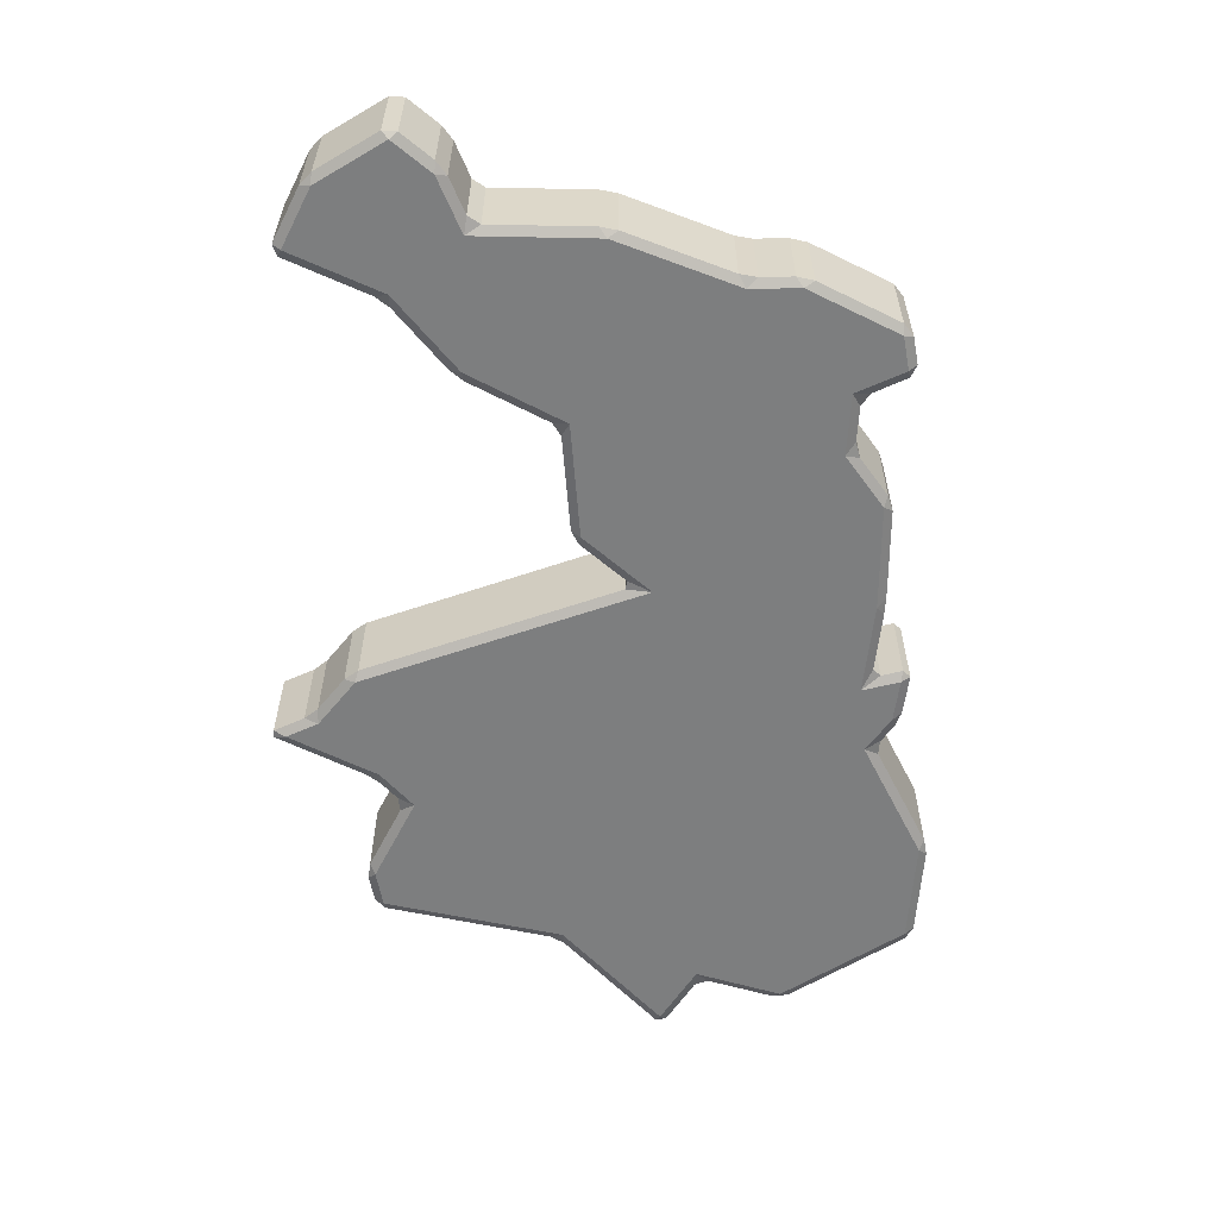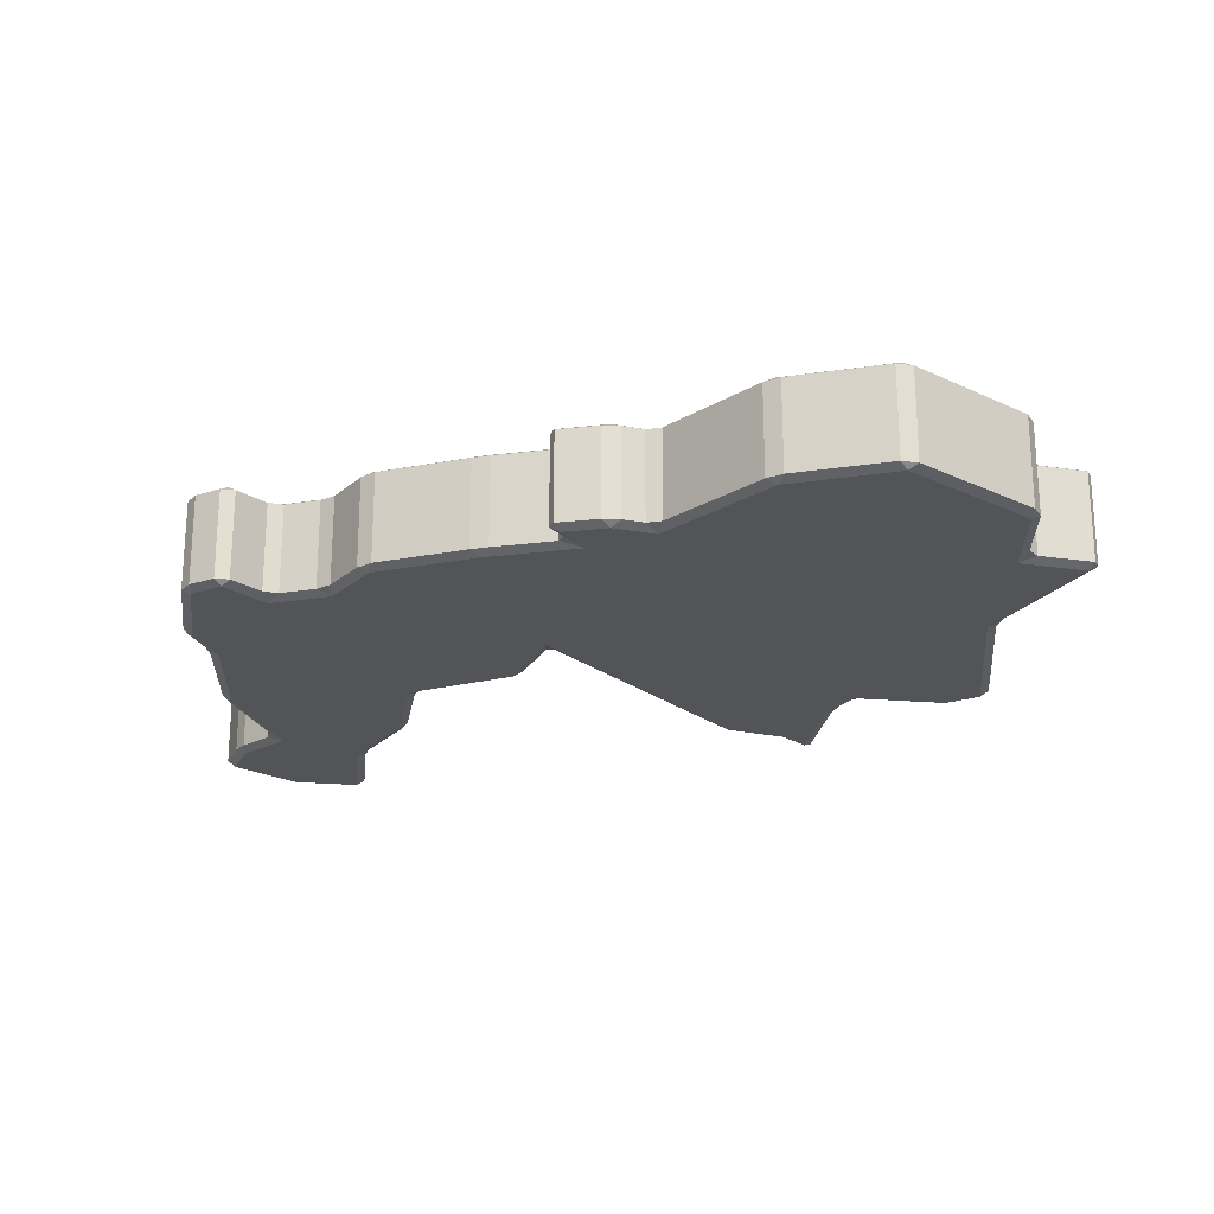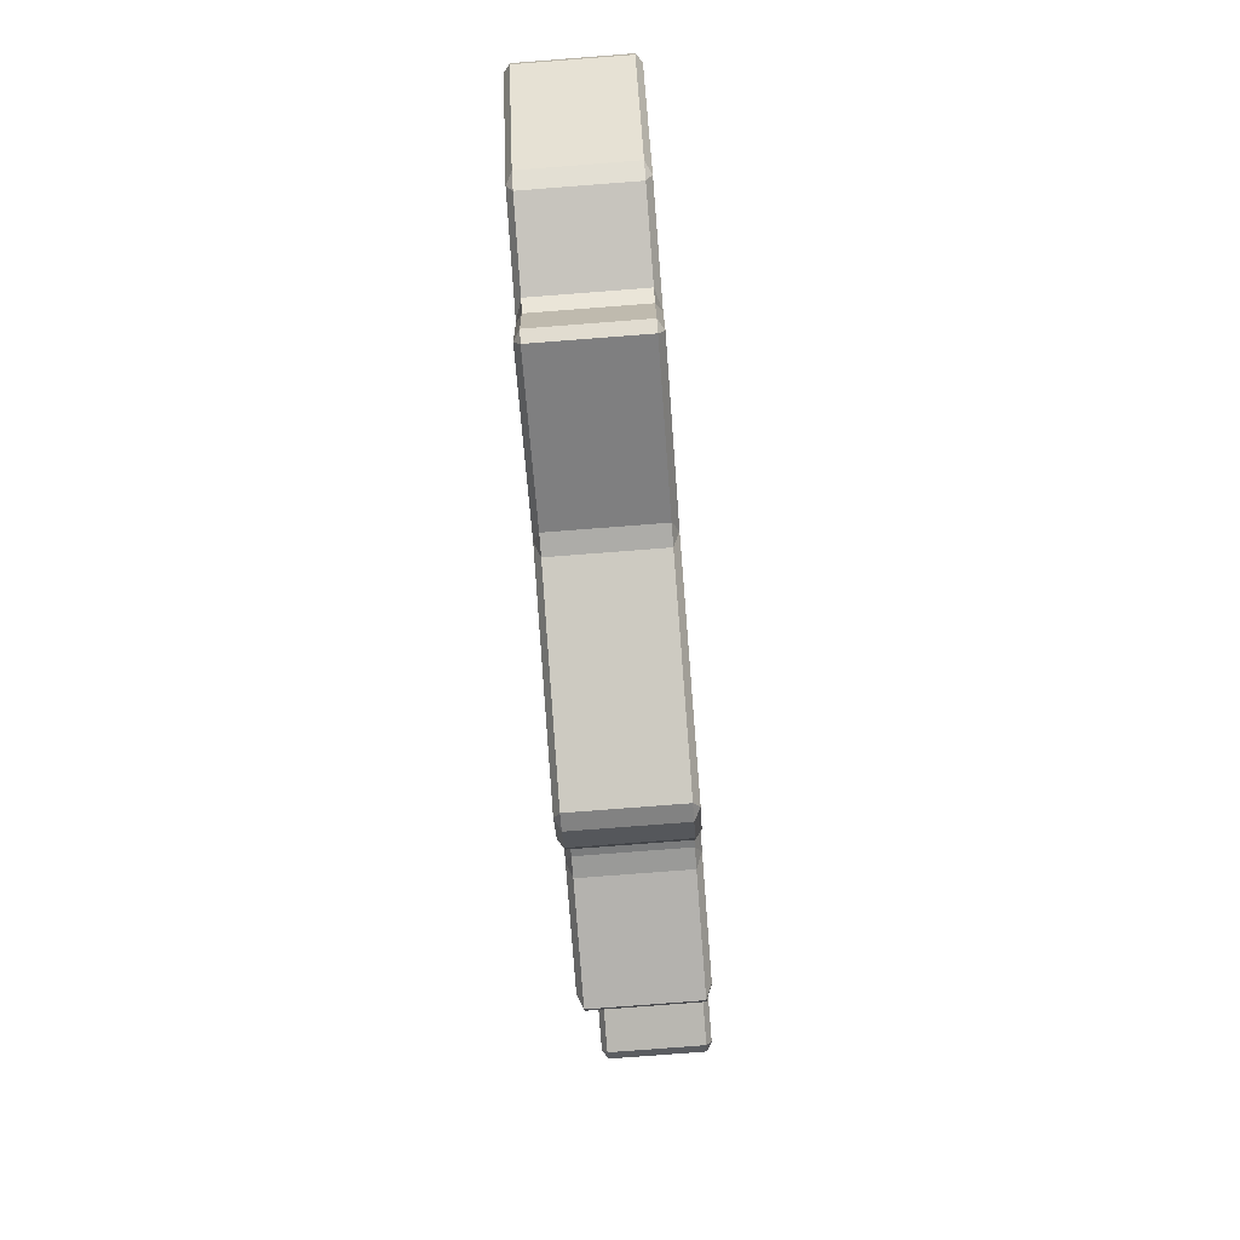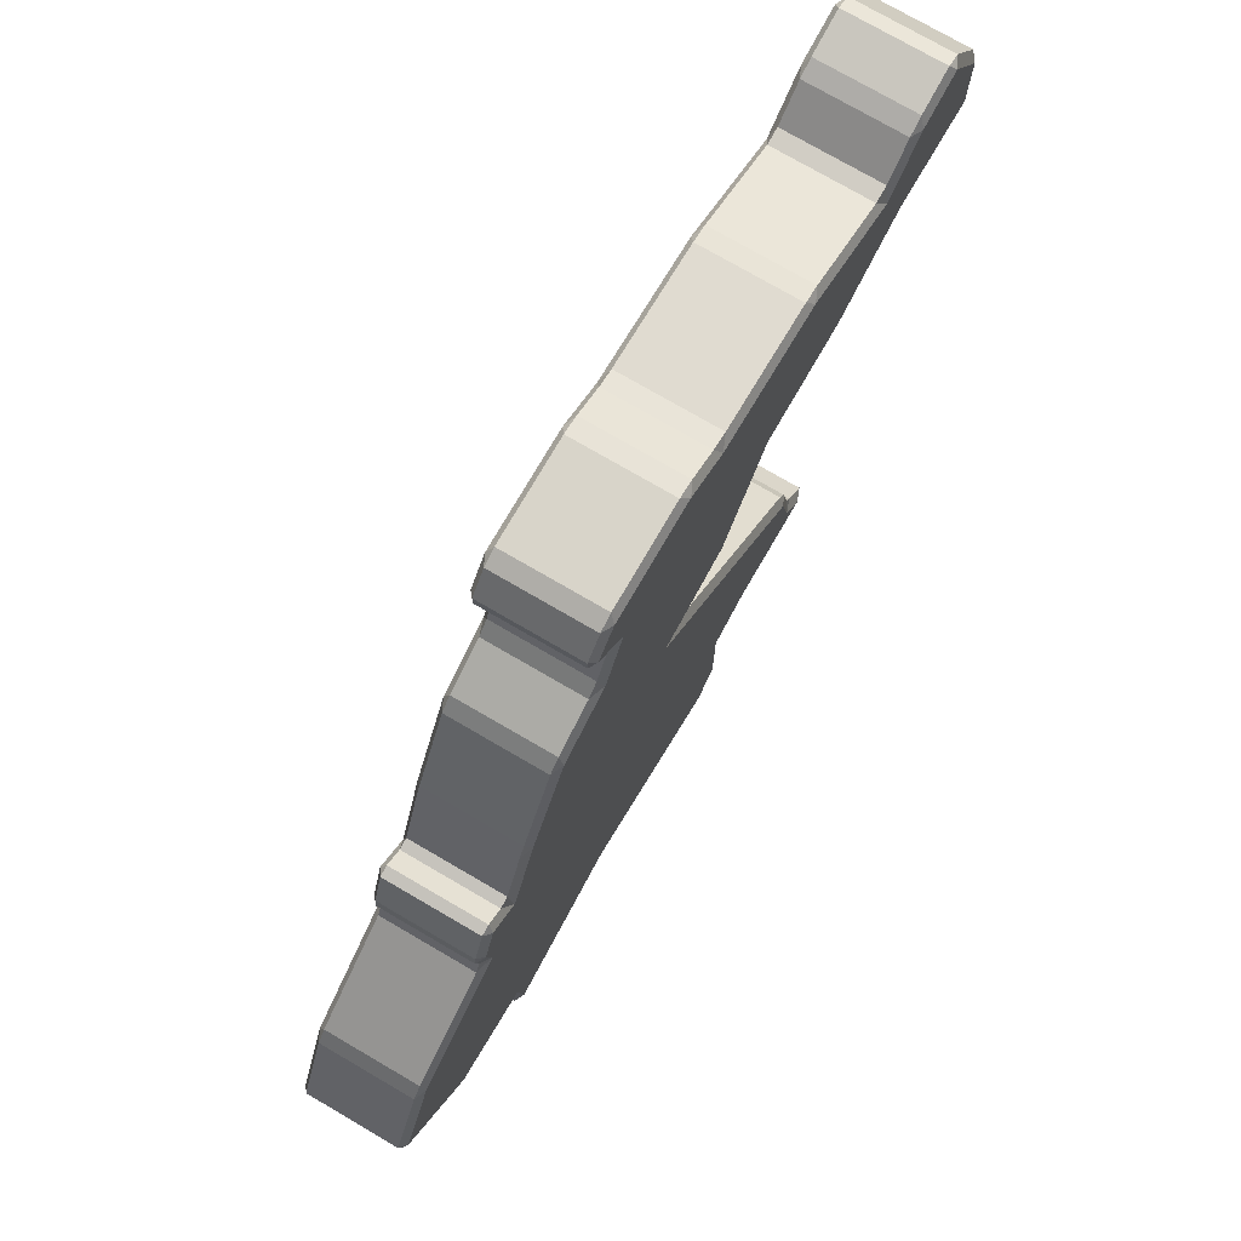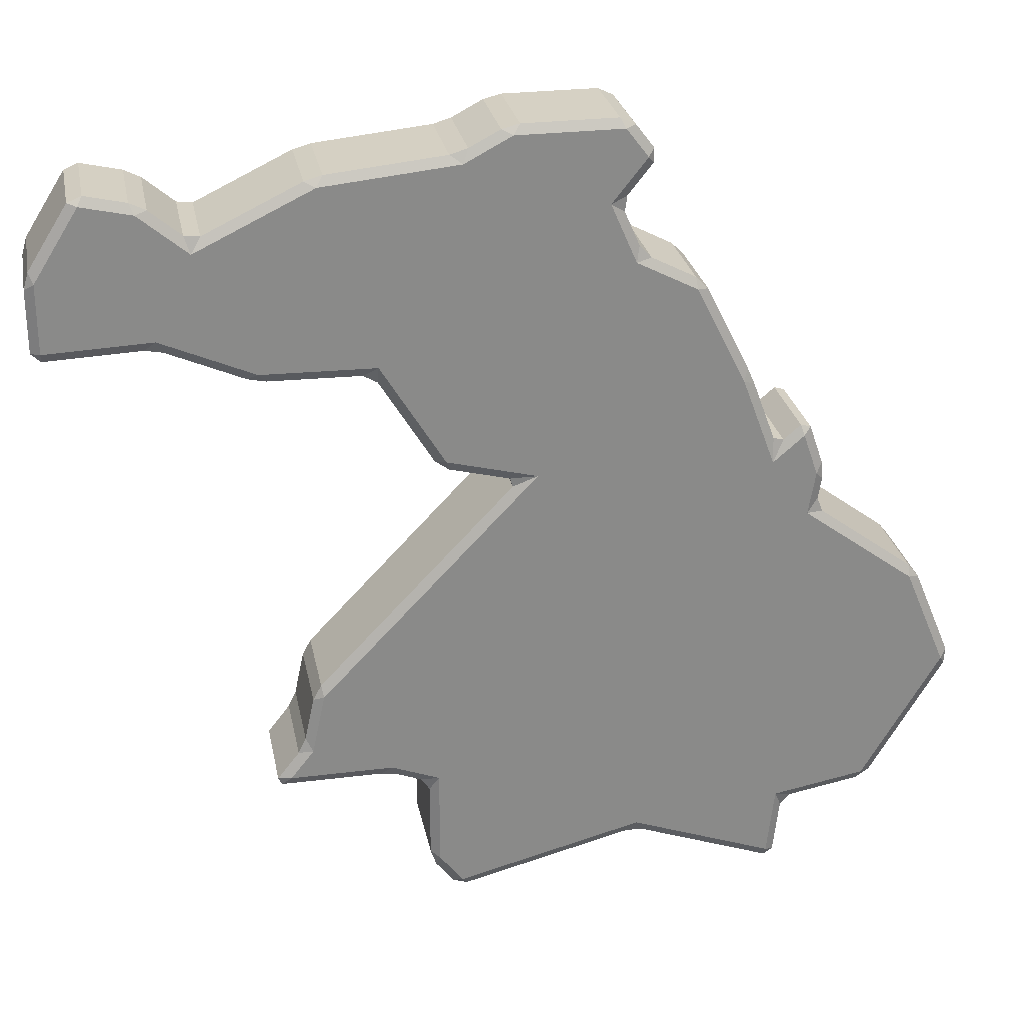
<metadata>
{"format":"obj","ext":"obj","renderer":"f3d","projection":"perspective","resolution":1024,"background":"white","views":[{"elev":-59.3,"azim":-26.8,"up":"+Y"},{"elev":-22.8,"azim":81.8,"up":"+Y"},{"elev":-79.7,"azim":94.4,"up":"+Z"},{"elev":75.5,"azim":120.2,"up":"+Z"},{"elev":27.0,"azim":-11.0,"up":"+Z"}]}
</metadata>
<code>
o Plane.024_Plane.025
v -0.09812 0.3871 -2.722
v -0.1169 0.3686 -2.693
v -0.1494 0.3871 -2.704
v 0.5092 0.3871 -2.568
v 0.5713 0.3871 -2.571
v 0.5425 0.3686 -2.526
v 1.048 0.3871 -2.747
v 1.082 0.3871 -2.726
v 1.051 0.3686 -2.713
v 1.104 0.3871 -2.526
v 1.139 0.3871 -2.488
v 1.077 0.3686 -2.466
v 1.396 0.3871 -2.443
v 1.445 0.3871 -2.409
v 1.408 0.3686 -2.408
v 1.704 0.3871 -1.974
v 1.708 0.3871 -1.916
v 1.685 0.3686 -1.943
v -0.232 0.3871 -2.563
v -0.2122 0.3871 -2.622
v -0.1994 0.3686 -2.585
v -0.232 0.3871 -2.29
v -0.1994 0.3686 -2.235
v -0.2623 0.3871 -2.246
v -0.3433 0.3871 -2.214
v -0.3675 0.3686 -2.17
v -0.4061 0.3871 -2.203
v -0.7659 0.3871 -2.203
v -0.7313 0.3686 -2.17
v -0.7783 0.3871 -2.177
v -0.7006 0.3871 -2.079
v -0.6502 0.3686 -2.067
v -0.6736 0.3871 -2.021
v -0.6401 0.3871 -1.865
v -0.6034 0.3686 -1.849
v -0.6107 0.3871 -1.809
v 0.07599 0.3871 -1.093
v 0.1605 0.3686 -1.052
v 0.067 0.3871 -1.061
v -0.1454 0.3871 -1.007
v -0.156 0.3686 -0.9705
v -0.1938 0.3871 -0.9709
v -0.3803 0.3871 -0.6646
v -0.3787 0.3686 -0.6046
v -0.4297 0.3871 -0.6361
v -0.7502 0.3871 -0.6296
v -0.7756 0.3686 -0.5965
v -0.8125 0.3871 -0.6158
v -1.076 0.3871 -0.5004
v -1.099 0.3686 -0.4545
v -1.138 0.3871 -0.4886
v -1.466 0.3871 -0.5017
v -1.466 0.3686 -0.4691
v -1.499 0.3871 -0.4705
v -1.499 0.3871 -0.2523
v -1.466 0.3686 -0.2291
v -1.481 0.3871 -0.1922
v -1.343 0.3871 0.02808
v -1.31 0.3686 0.01872
v -1.294 0.3871 0.04832
v -1.153 0.3871 0.01575
v -1.136 0.3686 -0.0215
v -1.096 0.3871 -0.01265
v -0.9344 0.3871 -0.1113
v -0.9885 0.3871 -0.1043
v -0.9687 0.3686 -0.1638
v -0.5996 0.3871 0.04942
v -0.5614 0.3686 0.03169
v -0.5379 0.3871 0.06674
v -0.1306 0.3871 0.1075
v -0.08868 0.3686 0.07896
v -0.06936 0.3871 0.1258
v 0.03821 0.3871 0.1822
v 0.07505 0.3686 0.1647
v 0.09959 0.3871 0.1973
v 0.4279 0.3871 0.1973
v 0.4444 0.3686 0.1647
v 0.4802 0.3871 0.1714
v 0.543 0.3871 0.08936
v 0.5214 0.3686 0.06396
v 0.5424 0.3871 0.03809
v 0.4572 0.3871 -0.06845
v 0.3992 0.3686 -0.08885
v 0.4498 0.3871 -0.1237
v 0.5026 0.3871 -0.245
v 0.4903 0.3686 -0.2984
v 0.5444 0.3871 -0.2898
v 0.6991 0.3871 -0.37
v 0.7036 0.3686 -0.409
v 0.7425 0.3871 -0.4141
v 0.8944 0.3871 -0.7178
v 0.8791 0.3686 -0.7599
v 0.9203 0.3871 -0.7774
v 0.9999 0.3871 -0.9918
v 0.997 0.3686 -1.077
v 1.036 0.3871 -1.001
v 1.097 0.3871 -0.9491
v 1.106 0.3686 -0.9837
v 1.132 0.3871 -0.9587
v 1.182 0.3871 -1.102
v 1.159 0.3686 -1.135
v 1.187 0.3871 -1.165
v 1.174 0.3871 -1.242
v 1.133 0.3686 -1.288
v 1.195 0.3871 -1.293
v 1.536 0.3871 -1.546
v 1.535 0.3686 -1.586
v 1.575 0.3871 -1.595
v -0.09812 0.7118 -2.722
v -0.1494 0.7118 -2.704
v -0.1169 0.7303 -2.693
v 0.5092 0.7118 -2.568
v 0.5425 0.7303 -2.526
v 0.5713 0.7118 -2.571
v 1.048 0.7118 -2.747
v 1.051 0.7303 -2.713
v 1.082 0.7118 -2.726
v 1.104 0.7118 -2.526
v 1.077 0.7303 -2.466
v 1.139 0.7118 -2.488
v 1.396 0.7118 -2.443
v 1.408 0.7303 -2.408
v 1.445 0.7118 -2.409
v 1.704 0.7118 -1.974
v 1.685 0.7303 -1.943
v 1.708 0.7118 -1.916
v -0.232 0.7118 -2.563
v -0.1994 0.7303 -2.585
v -0.2122 0.7118 -2.622
v -0.232 0.7118 -2.29
v -0.2623 0.7118 -2.246
v -0.1994 0.7303 -2.235
v -0.3433 0.7118 -2.214
v -0.4061 0.7118 -2.203
v -0.3675 0.7303 -2.17
v -0.7659 0.7118 -2.203
v -0.7783 0.7118 -2.177
v -0.7313 0.7303 -2.17
v -0.7006 0.7118 -2.079
v -0.6736 0.7118 -2.021
v -0.6502 0.7303 -2.067
v -0.6401 0.7118 -1.865
v -0.6107 0.7118 -1.809
v -0.6034 0.7303 -1.849
v 0.07599 0.7118 -1.093
v 0.067 0.7118 -1.061
v 0.1605 0.7303 -1.052
v -0.1454 0.7118 -1.007
v -0.1938 0.7118 -0.9709
v -0.156 0.7303 -0.9705
v -0.3803 0.7118 -0.6646
v -0.4297 0.7118 -0.6361
v -0.3787 0.7303 -0.6046
v -0.7502 0.7118 -0.6296
v -0.8125 0.7118 -0.6158
v -0.7756 0.7303 -0.5965
v -1.076 0.7118 -0.5004
v -1.138 0.7118 -0.4886
v -1.099 0.7303 -0.4545
v -1.466 0.7118 -0.5017
v -1.499 0.7118 -0.4705
v -1.466 0.7303 -0.4691
v -1.499 0.7118 -0.2523
v -1.481 0.7118 -0.1922
v -1.466 0.7303 -0.2291
v -1.343 0.7118 0.02808
v -1.294 0.7118 0.04832
v -1.31 0.7303 0.01872
v -1.153 0.7118 0.01575
v -1.096 0.7118 -0.01265
v -1.136 0.7303 -0.0215
v -0.9344 0.7118 -0.1113
v -0.9687 0.7303 -0.1638
v -0.9885 0.7118 -0.1043
v -0.5996 0.7118 0.04942
v -0.5379 0.7118 0.06674
v -0.5614 0.7303 0.03169
v -0.1306 0.7118 0.1075
v -0.06936 0.7118 0.1258
v -0.08868 0.7303 0.07896
v 0.03821 0.7118 0.1822
v 0.09959 0.7118 0.1973
v 0.07505 0.7303 0.1647
v 0.4279 0.7118 0.1973
v 0.4802 0.7118 0.1714
v 0.4444 0.7303 0.1647
v 0.543 0.7118 0.08936
v 0.5424 0.7118 0.03809
v 0.5214 0.7303 0.06396
v 0.4572 0.7118 -0.06845
v 0.4498 0.7118 -0.1237
v 0.3992 0.7303 -0.08885
v 0.5026 0.7118 -0.245
v 0.5444 0.7118 -0.2898
v 0.4903 0.7303 -0.2984
v 0.6991 0.7118 -0.37
v 0.7425 0.7118 -0.4141
v 0.7036 0.7303 -0.409
v 0.8944 0.7118 -0.7178
v 0.9203 0.7118 -0.7774
v 0.8791 0.7303 -0.7599
v 0.9999 0.7118 -0.9918
v 1.036 0.7118 -1.001
v 0.997 0.7303 -1.077
v 1.097 0.7118 -0.9491
v 1.132 0.7118 -0.9587
v 1.106 0.7303 -0.9837
v 1.182 0.7118 -1.102
v 1.187 0.7118 -1.165
v 1.159 0.7303 -1.135
v 1.174 0.7118 -1.242
v 1.195 0.7118 -1.293
v 1.133 0.7303 -1.288
v 1.536 0.7118 -1.546
v 1.575 0.7118 -1.595
v 1.535 0.7303 -1.586
f 20 129 110
f 3 20 110
f 55 163 161
f 14 123 124
f 97 205 203
f 58 166 164
f 17 126 215
f 100 208 206
f 61 169 167
f 25 133 131
f 103 211 209
f 65 174 170
f 1 109 112
f 106 214 212
f 70 178 176
f 28 136 134
f 159 171 173
f 64 67 175
f 31 139 137
f 22 130 127
f 73 181 179
f 34 142 140
f 76 184 182
f 37 145 143
f 79 187 185
f 40 148 146
f 82 190 188
f 43 151 149
f 85 193 191
f 46 154 152
f 5 114 115
f 88 196 194
f 49 157 155
f 8 117 118
f 91 199 197
f 52 160 158
f 11 120 121
f 94 202 200
f 1 2 3
f 4 5 6
f 7 8 9
f 10 11 12
f 13 14 15
f 16 17 18
f 19 20 21
f 22 23 24
f 25 26 27
f 28 29 30
f 31 32 33
f 34 35 36
f 37 38 39
f 40 41 42
f 43 44 45
f 46 47 48
f 49 50 51
f 52 53 54
f 55 56 57
f 58 59 60
f 61 62 63
f 64 65 66
f 67 68 69
f 70 71 72
f 73 74 75
f 76 77 78
f 79 80 81
f 82 83 84
f 85 86 87
f 88 89 90
f 91 92 93
f 94 95 96
f 97 98 99
f 100 101 102
f 103 104 105
f 106 107 108
f 109 110 111
f 112 113 114
f 115 116 117
f 118 119 120
f 121 122 123
f 124 125 126
f 127 128 129
f 130 131 132
f 133 134 135
f 136 137 138
f 139 140 141
f 142 143 144
f 145 146 147
f 148 149 150
f 151 152 153
f 154 155 156
f 157 158 159
f 160 161 162
f 163 164 165
f 166 167 168
f 169 170 171
f 172 173 174
f 175 176 177
f 178 179 180
f 181 182 183
f 184 185 186
f 187 188 189
f 190 191 192
f 193 194 195
f 196 197 198
f 199 200 201
f 202 203 204
f 205 206 207
f 208 209 210
f 211 212 213
f 214 215 216
f 4 6 2
f 5 7 9
f 10 12 9
f 11 13 15
f 14 16 18
f 21 23 22
f 2 21 20
f 26 25 24
f 29 28 27
f 29 32 31
f 35 34 33
f 35 38 37
f 41 40 39
f 41 44 43
f 47 46 45
f 47 50 49
f 53 52 51
f 53 56 55
f 59 58 57
f 59 62 61
f 68 67 64
f 62 66 65
f 68 71 70
f 74 73 72
f 77 76 75
f 80 79 78
f 80 83 82
f 86 85 84
f 89 88 87
f 89 92 91
f 92 95 94
f 98 97 96
f 98 101 100
f 101 104 103
f 107 106 105
f 108 107 18
f 111 113 112
f 116 115 114
f 116 119 118
f 122 121 120
f 125 124 123
f 130 132 128
f 129 128 111
f 131 133 135
f 134 136 138
f 139 141 138
f 140 142 144
f 145 147 144
f 146 148 150
f 151 153 150
f 152 154 156
f 157 159 156
f 158 160 162
f 163 165 162
f 164 166 168
f 169 171 168
f 172 175 177
f 174 173 171
f 178 180 177
f 179 181 183
f 182 184 186
f 185 187 189
f 190 192 189
f 191 193 195
f 194 196 198
f 199 201 198
f 202 204 201
f 203 205 207
f 208 210 207
f 211 213 210
f 212 214 216
f 125 216 215
f 161 160 52
f 49 51 158
f 118 120 11
f 14 13 121
f 203 202 94
f 91 93 200
f 164 163 55
f 17 16 124
f 206 205 97
f 167 166 58
f 131 130 22
f 129 20 19
f 209 208 100
f 170 169 61
f 109 1 3
f 212 211 103
f 176 175 67
f 65 64 172
f 134 133 25
f 215 214 106
f 137 136 28
f 179 178 70
f 140 139 31
f 182 181 73
f 143 142 34
f 185 184 76
f 146 145 37
f 188 187 79
f 149 148 40
f 191 190 82
f 152 151 43
f 5 4 112
f 194 193 85
f 155 154 46
f 8 7 115
f 197 196 88
f 83 71 44
f 54 55 161
f 16 14 124
f 96 97 203
f 57 58 164
f 108 17 215
f 99 100 206
f 60 61 167
f 24 25 131
f 102 103 209
f 63 65 170
f 4 1 112
f 105 106 212
f 69 70 176
f 27 28 134
f 113 111 132
f 119 116 113
f 125 122 216
f 213 216 119
f 207 210 204
f 198 201 147
f 204 210 213
f 216 122 119
f 119 113 213
f 135 138 141
f 111 128 132
f 135 141 144
f 113 132 147
f 204 213 147
f 195 198 147
f 186 189 192
f 201 204 147
f 183 186 192
f 192 195 153
f 132 144 147
f 147 150 195
f 135 144 132
f 183 192 180
f 173 177 156
f 180 192 153
f 153 156 177
f 213 113 147
f 159 162 165
f 195 150 153
f 156 159 173
f 165 168 171
f 177 180 153
f 165 171 159
f 172 64 175
f 30 31 137
f 19 22 127
f 72 73 179
f 33 34 140
f 75 76 182
f 36 37 143
f 78 79 185
f 39 40 146
f 81 82 188
f 42 43 149
f 84 85 191
f 45 46 152
f 7 5 115
f 87 88 194
f 48 49 155
f 10 8 118
f 90 91 197
f 51 52 158
f 13 11 121
f 93 94 200
f 1 4 2
f 6 5 9
f 8 10 9
f 12 11 15
f 15 14 18
f 19 21 22
f 3 2 20
f 23 26 24
f 26 29 27
f 30 29 31
f 32 35 33
f 36 35 37
f 38 41 39
f 42 41 43
f 44 47 45
f 48 47 49
f 50 53 51
f 54 53 55
f 56 59 57
f 60 59 61
f 66 68 64
f 63 62 65
f 69 68 70
f 71 74 72
f 74 77 75
f 77 80 78
f 81 80 82
f 83 86 84
f 86 89 87
f 90 89 91
f 93 92 94
f 95 98 96
f 99 98 100
f 102 101 103
f 104 107 105
f 17 108 18
f 109 111 112
f 113 116 114
f 117 116 118
f 119 122 120
f 122 125 123
f 127 130 128
f 110 129 111
f 132 131 135
f 135 134 138
f 137 139 138
f 141 140 144
f 143 145 144
f 147 146 150
f 149 151 150
f 153 152 156
f 155 157 156
f 159 158 162
f 161 163 162
f 165 164 168
f 167 169 168
f 173 172 177
f 170 174 171
f 176 178 177
f 180 179 183
f 183 182 186
f 186 185 189
f 188 190 189
f 192 191 195
f 195 194 198
f 197 199 198
f 200 202 201
f 204 203 207
f 206 208 207
f 209 211 210
f 213 212 216
f 126 125 215
f 54 161 52
f 157 49 158
f 10 118 11
f 123 14 121
f 96 203 94
f 199 91 200
f 57 164 55
f 126 17 124
f 99 206 97
f 60 167 58
f 24 131 22
f 127 129 19
f 102 209 100
f 63 170 61
f 110 109 3
f 105 212 103
f 69 176 67
f 174 65 172
f 27 134 25
f 108 215 106
f 30 137 28
f 72 179 70
f 33 140 31
f 75 182 73
f 36 143 34
f 78 185 76
f 39 146 37
f 81 188 79
f 42 149 40
f 84 191 82
f 45 152 43
f 114 5 112
f 87 194 85
f 48 155 46
f 117 8 115
f 90 197 88
f 6 9 12
f 21 2 23
f 32 29 26
f 23 2 6
f 35 32 26
f 23 6 38
f 35 26 23
f 44 41 86
f 38 35 23
f 6 104 38
f 15 18 107
f 104 101 95
f 15 107 12
f 6 12 104
f 50 47 66
f 12 107 104
f 56 53 50
f 41 38 86
f 56 50 62
f 62 59 56
f 71 68 44
f 66 62 50
f 101 98 95
f 66 47 68
f 38 104 95
f 95 92 38
f 83 80 77
f 92 89 38
f 83 77 74
f 38 89 86
f 86 83 44
f 68 47 44
f 83 74 71

</code>
